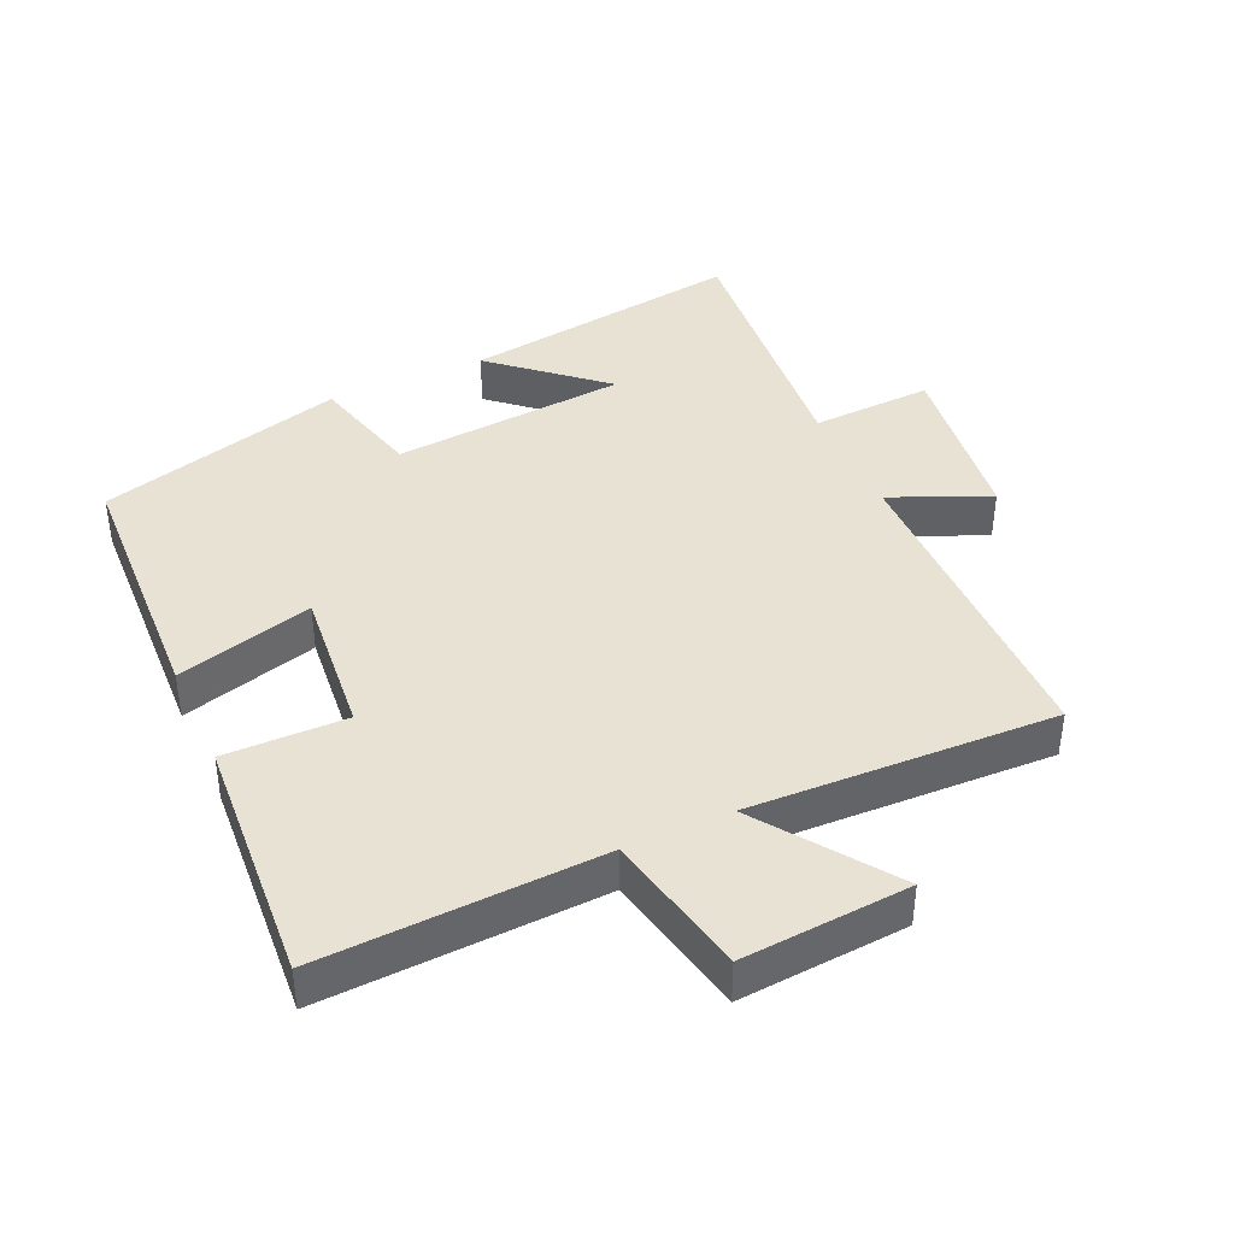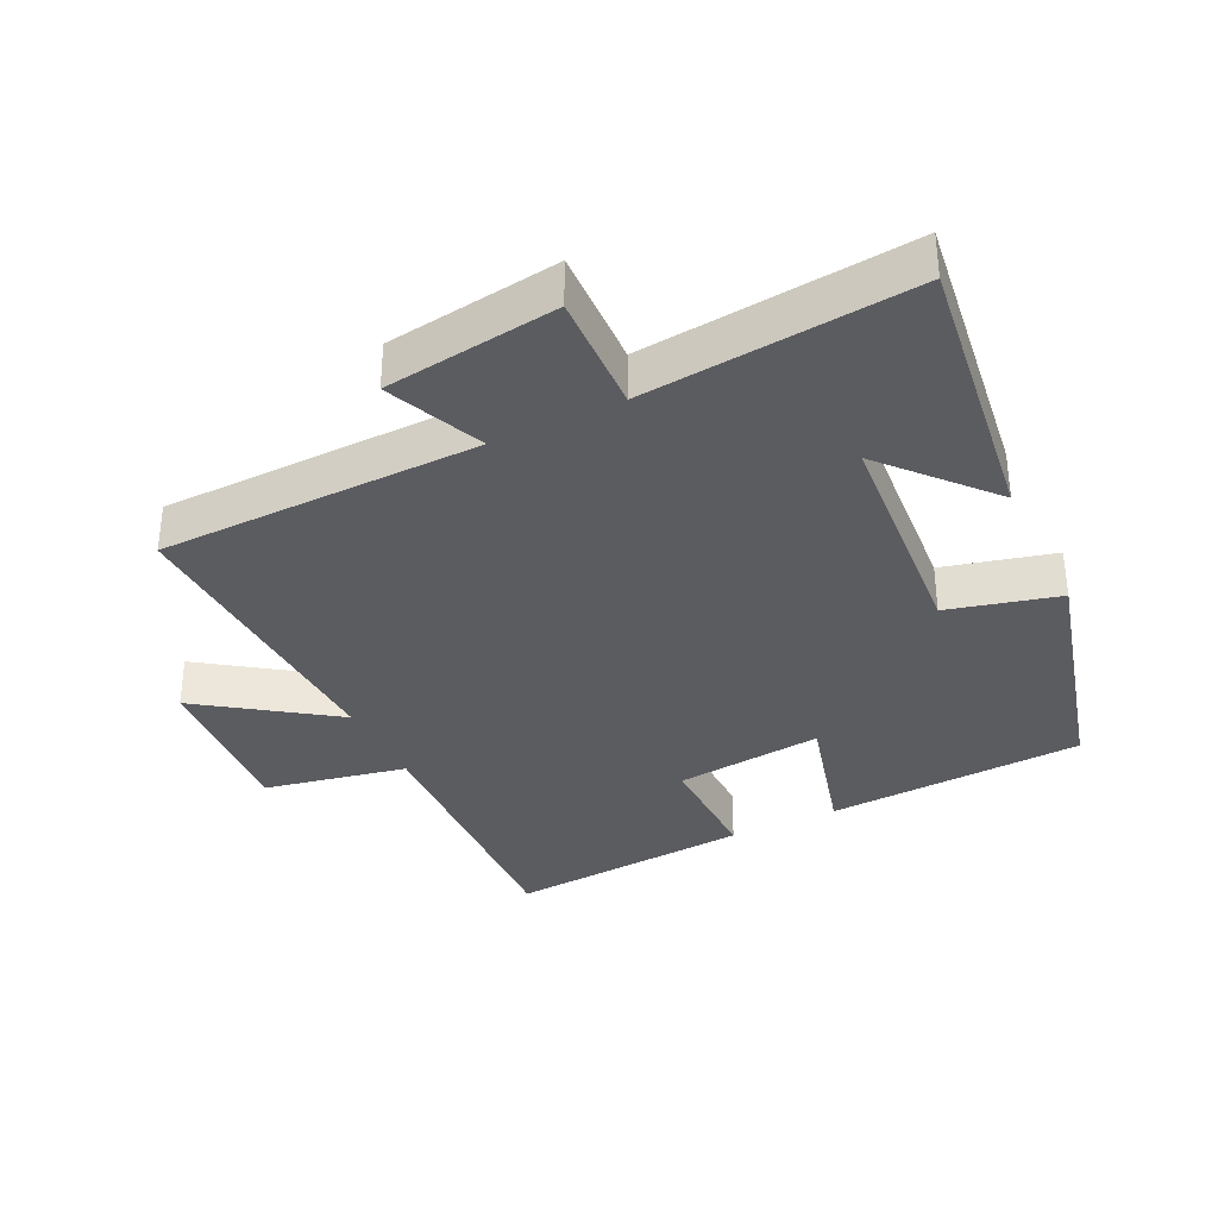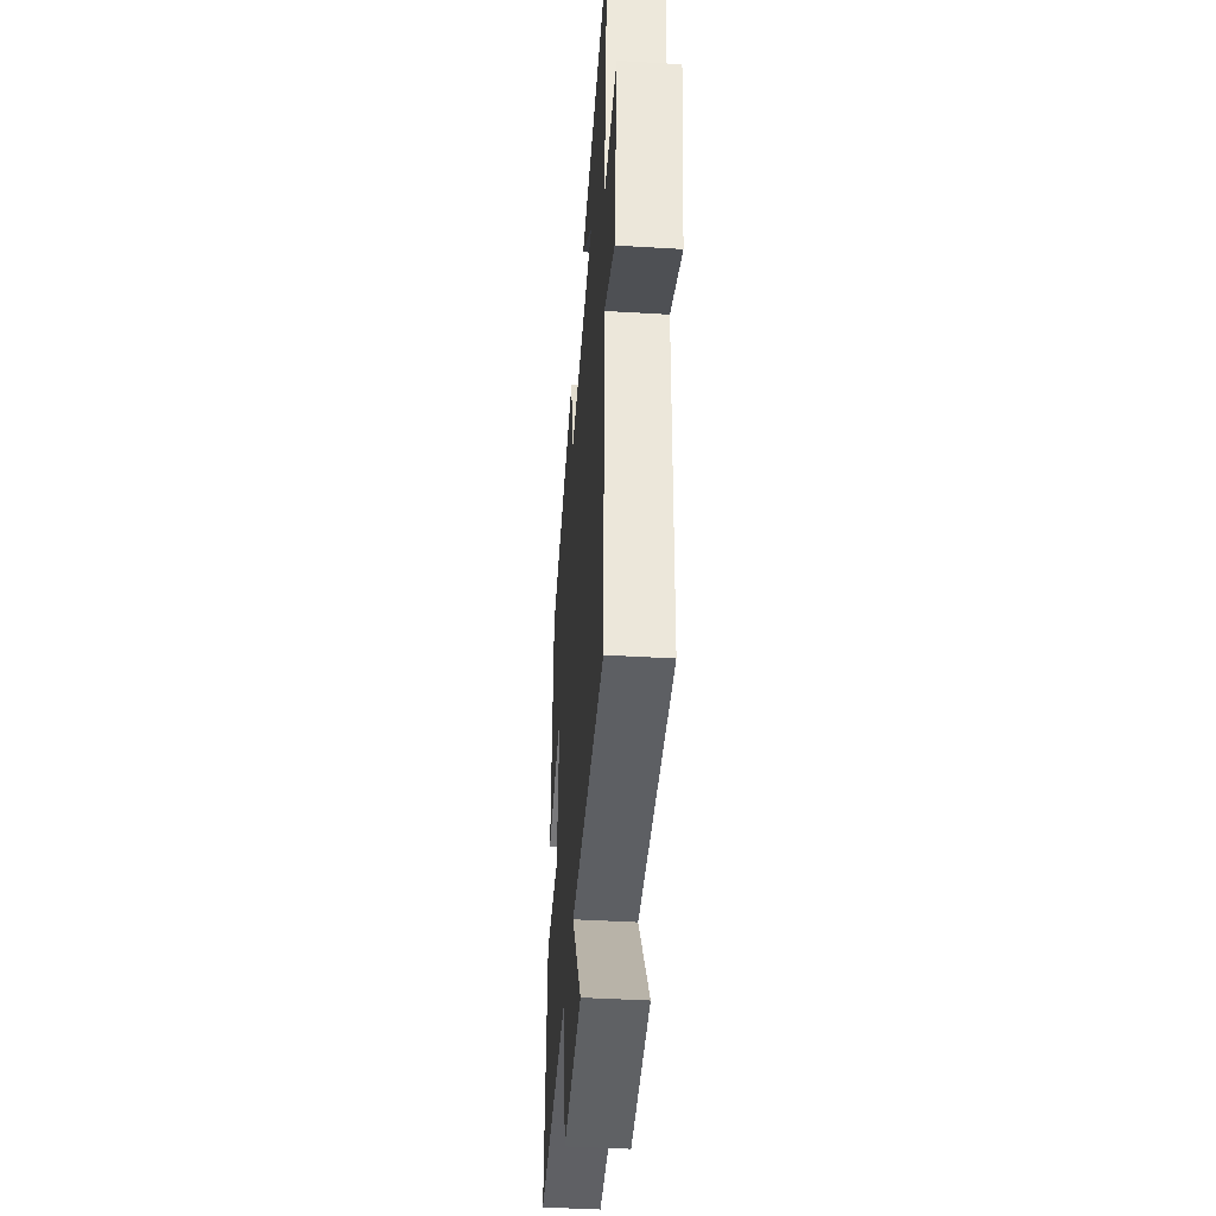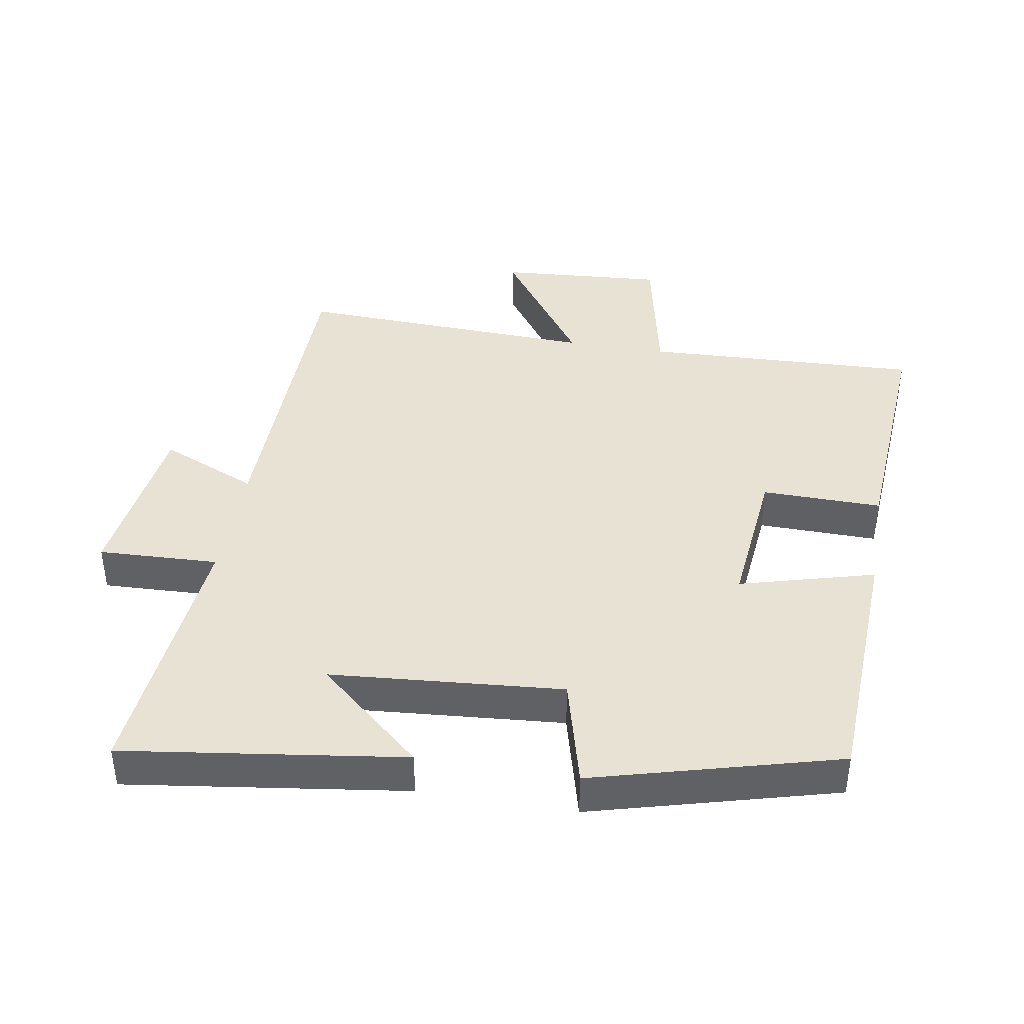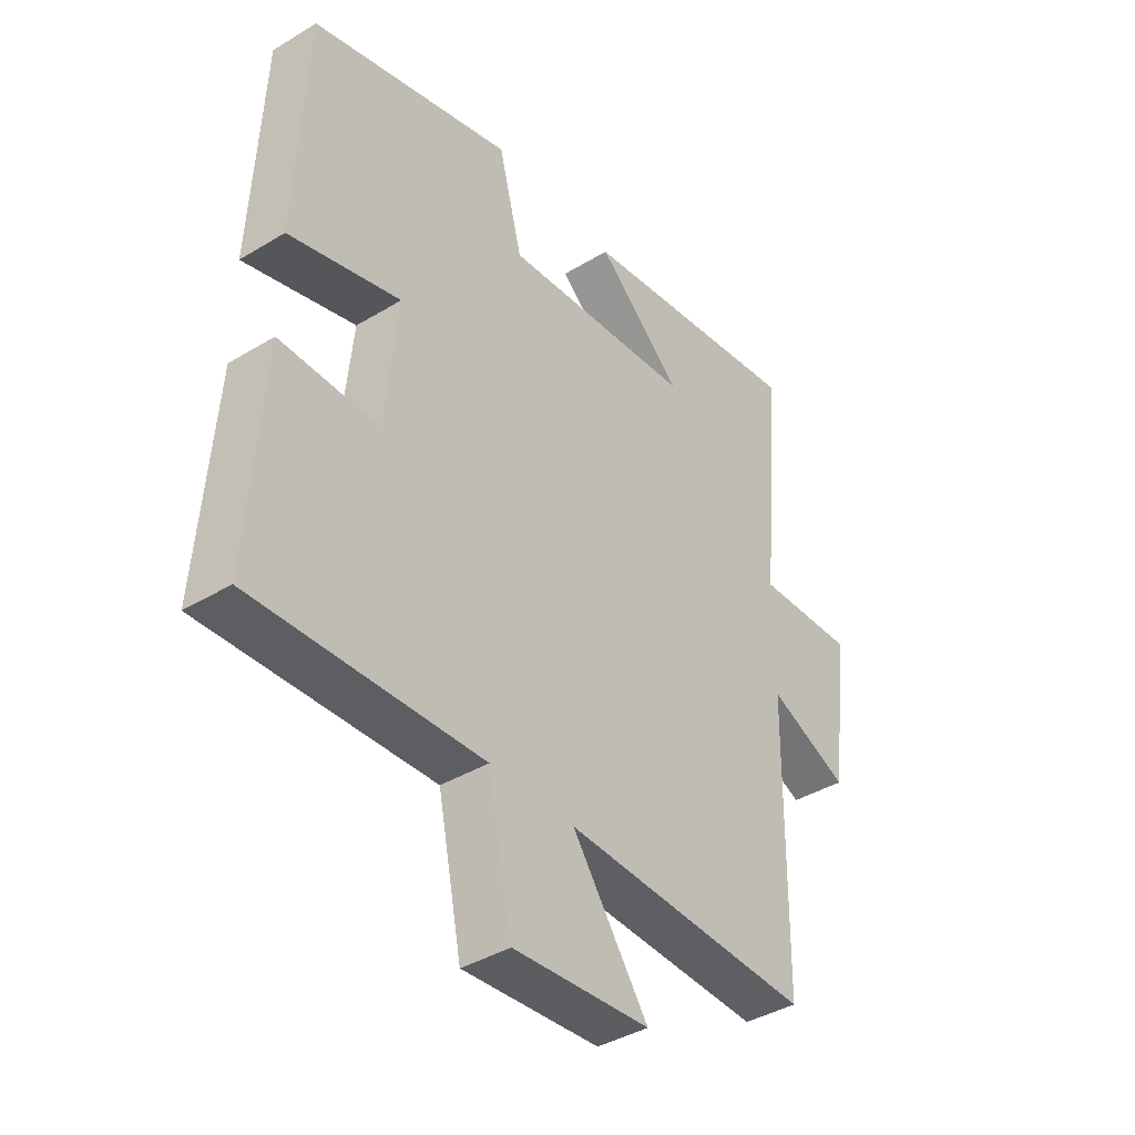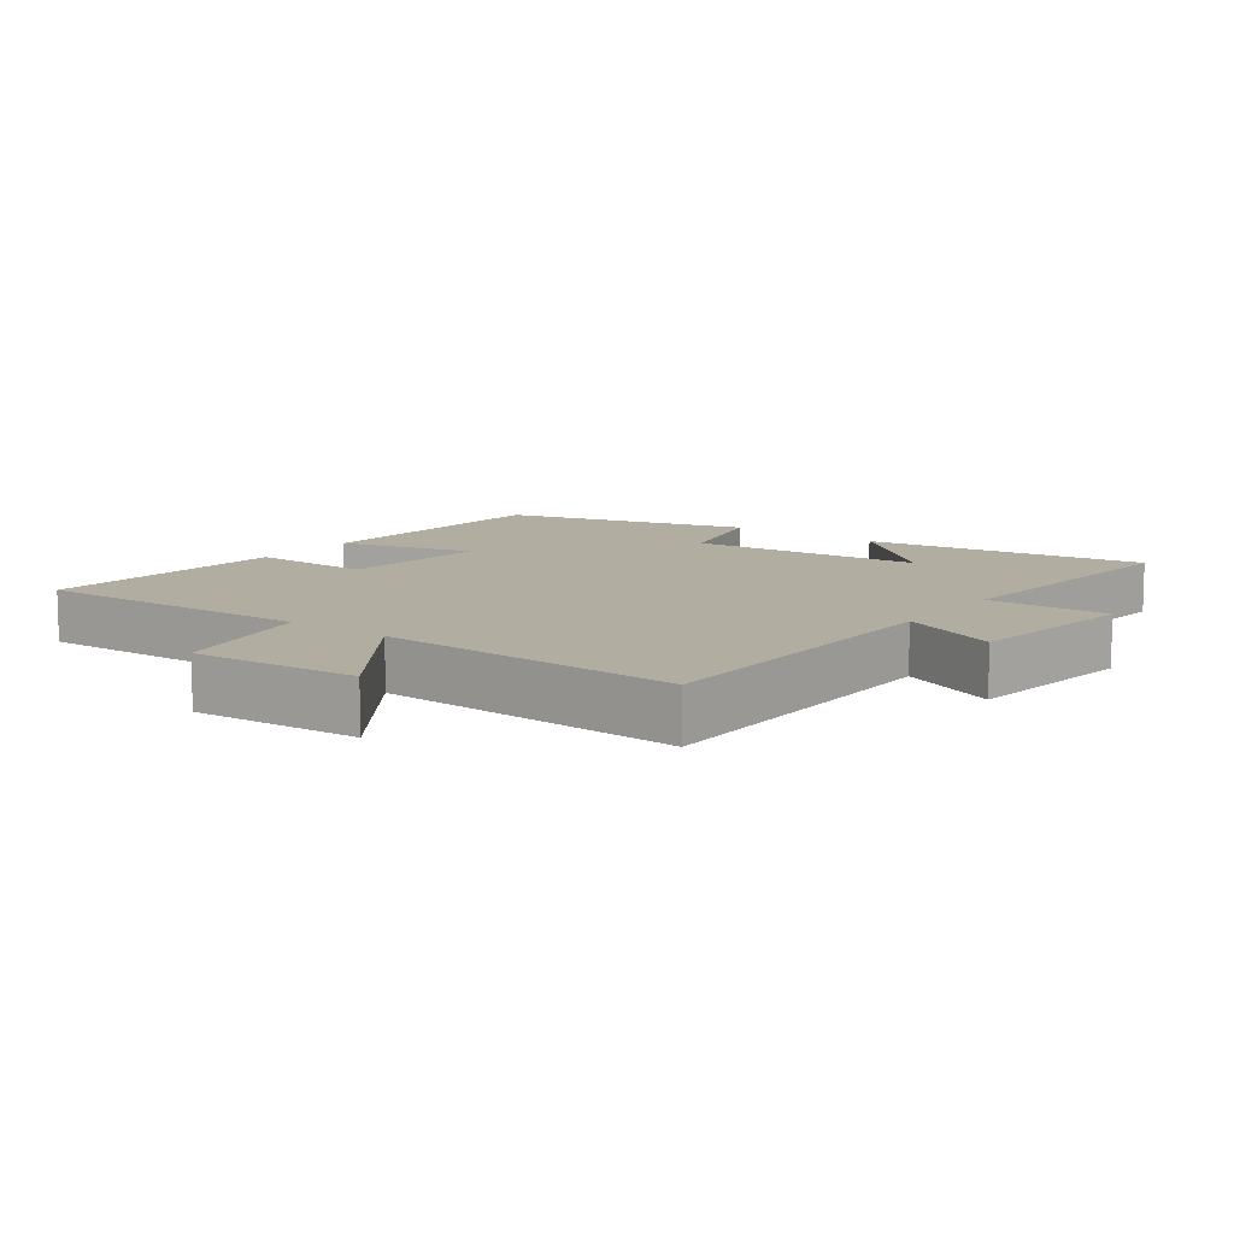
<metadata>
{"format":"obj","ext":"obj","renderer":"f3d","projection":"perspective","resolution":1024,"background":"white","views":[{"elev":40.7,"azim":155.5,"up":"+Y"},{"elev":-35.0,"azim":-63.9,"up":"+Y"},{"elev":-42.2,"azim":-94.2,"up":"+Z"},{"elev":40.8,"azim":9.6,"up":"+Y"},{"elev":-39.7,"azim":127.0,"up":"+Z"},{"elev":10.4,"azim":-143.3,"up":"+Y"}]}
</metadata>
<code>
v -0.537 0.07 0.558
v -0.118 0.07 0.5
v -0.275 0.07 0.362
v 0.073 0.07 0.334
v 0.116 0.07 0.5
v 0.482 0.07 0.401
v 0.5 0.07 0.014
v 0.298 0.07 0.069
v 0.32 0.07 -0.153
v 0.5 0.07 -0.15
v 0.526 0.07 -0.517
v 0.112 0.07 -0.5
v 0.068 0.07 -0.714
v -0.18 0.07 -0.696
v -0.042 0.07 -0.5
v -0.494 0.07 -0.518
v -0.5 0.07 -0.036
v -0.646 0.07 -0.099
v -0.68 0.07 0.161
v -0.5 0.07 0.154
v -0.537 0 0.558
v -0.118 0 0.5
v -0.275 0 0.362
v 0.073 0 0.334
v 0.116 0 0.5
v 0.482 0 0.401
v 0.5 0 0.014
v 0.298 0 0.069
v 0.32 0 -0.153
v 0.5 0 -0.15
v 0.526 0 -0.517
v 0.112 0 -0.5
v 0.068 0 -0.714
v -0.18 0 -0.696
v -0.042 0 -0.5
v -0.494 0 -0.518
v -0.5 0 -0.036
v -0.646 0 -0.099
v -0.68 0 0.161
v -0.5 0 0.154
f 17 18 19 20
f 15 16 17 20
f 15 20 1
f 12 13 14 15
f 12 15 1
f 9 10 11 12
f 8 9 12
f 5 6 7 8
f 4 5 8 12
f 3 4 12
f 1 2 3
f 1 3 12
f 40 39 38 37
f 40 37 36 35
f 21 40 35
f 35 34 33 32
f 21 35 32
f 32 31 30 29
f 32 29 28
f 28 27 26 25
f 32 28 25 24
f 32 24 23
f 23 22 21
f 32 23 21
f 1 21 22 2
f 2 22 23 3
f 3 23 24 4
f 4 24 25 5
f 5 25 26 6
f 6 26 27 7
f 7 27 28 8
f 8 28 29 9
f 9 29 30 10
f 10 30 31 11
f 11 31 32 12
f 12 32 33 13
f 13 33 34 14
f 14 34 35 15
f 15 35 36 16
f 16 36 37 17
f 17 37 38 18
f 18 38 39 19
f 19 39 40 20
f 20 40 21 1

</code>
